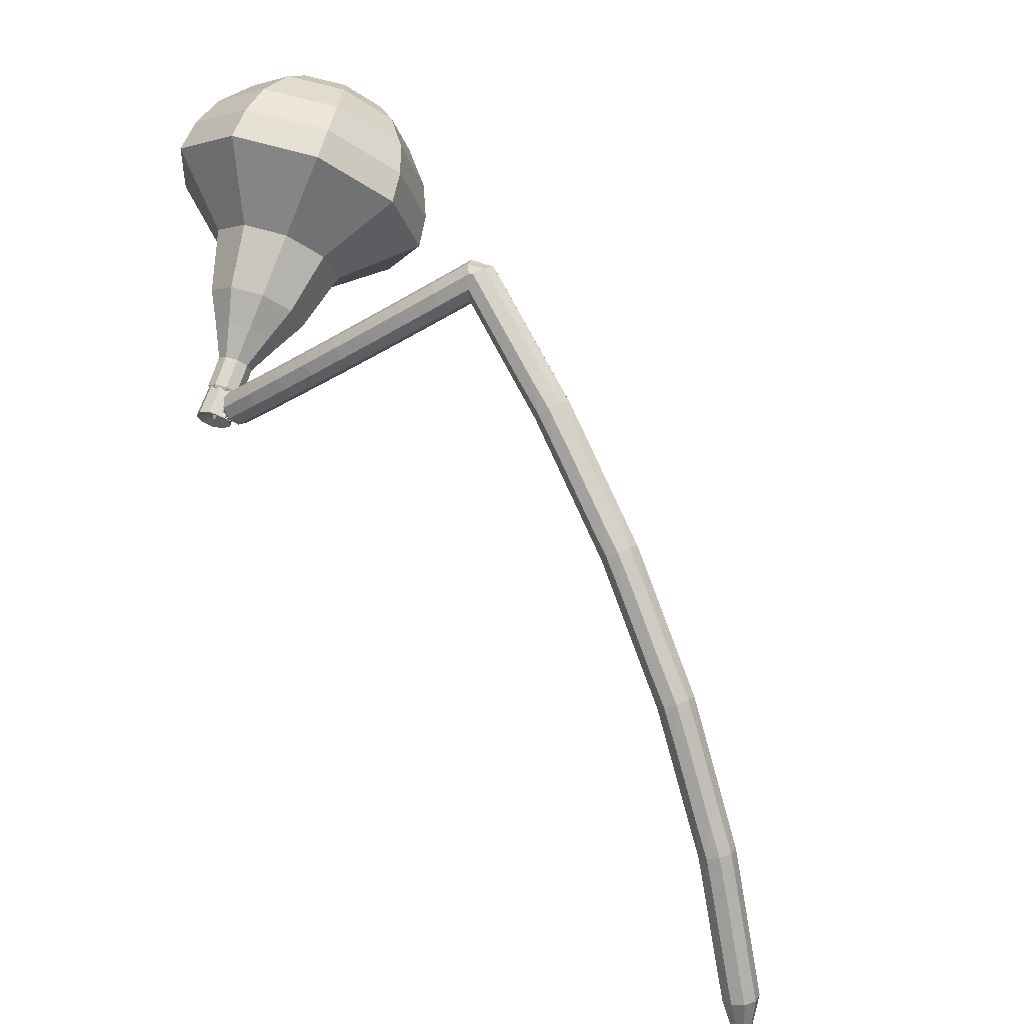
<metadata>
{"format":"obj","ext":"obj","renderer":"f3d","projection":"perspective","resolution":1024,"background":"white","views":[{"elev":-53.4,"azim":136.4,"up":"+Z"}]}
</metadata>
<code>
g tube1
v 174.7 133.2 211.4
v 174.1 135.9 209.4
v 171.6 137.9 208.4
v 168.2 138.3 208.7
v 165.6 136.8 210.3
v 165 134.2 212.5
v 166.6 131.7 214.1
v 169.8 130.5 214.4
v 172.9 131.1 213.4
v 174.7 133.2 211.4
v 173.5 134.1 212.1
v 173.1 136.1 210.7
v 171.3 137.5 209.9
v 168.8 137.8 210.2
v 166.9 136.7 211.4
v 166.4 134.8 212.9
v 167.6 133 214.1
v 169.9 132.1 214.4
v 172.2 132.5 213.6
v 173.5 134.1 212.1
v 170.1 135.5 212.9
v 170.1 135.5 212.9
v 170.1 135.5 212.9
v 170.1 135.5 212.9
v 170.1 135.5 212.9
v 170.1 135.5 212.9
v 170.1 135.5 212.9
v 170.1 135.5 212.9
v 170.1 135.5 212.9
v 170.1 135.5 212.9
v 166 122.8 196
v 166.3 123.2 195.7
v 167 123.3 195.5
v 167.6 123.1 195.5
v 167.9 122.5 195.8
v 167.7 122 196.2
v 167.2 121.7 196.5
v 166.5 121.8 196.5
v 166 122.2 196.4
v 166 122.8 196
v 167.8 124.6 195.1
v 167.6 124.4 194.5
v 167 124.2 194.2
v 166.3 124.2 194.3
v 165.9 124.4 194.8
v 165.9 124.6 195.5
v 166.3 124.9 195.9
v 167 125 196.1
v 167.6 124.9 195.7
v 167.8 124.6 195.1
v 167.6 126.8 194.3
v 167.4 126.5 193.7
v 166.8 126.4 193.4
v 166.2 126.4 193.5
v 165.7 126.5 194
v 165.7 126.7 194.7
v 166.1 126.9 195.2
v 166.8 127 195.3
v 167.4 127 194.9
v 167.6 126.8 194.3
v 167.5 128.9 193.6
v 167.2 128.7 193
v 166.7 128.5 192.7
v 166 128.5 192.8
v 165.5 128.6 193.3
v 165.5 128.8 193.9
v 165.9 129 194.4
v 166.6 129.1 194.5
v 167.2 129.1 194.2
v 167.5 128.9 193.6
v 167.2 131.1 193
v 167 130.9 192.3
v 166.4 130.7 192
v 165.8 130.7 192.1
v 165.3 130.8 192.6
v 165.3 130.9 193.3
v 165.7 131.1 193.8
v 166.4 131.2 193.9
v 167 131.2 193.6
v 167.2 131.1 193
v 166.9 133.3 192.4
v 166.7 133.1 191.8
v 166.2 132.9 191.4
v 165.5 132.9 191.6
v 165 132.9 192.1
v 165 133.1 192.7
v 165.4 133.3 193.2
v 166.1 133.4 193.4
v 166.7 133.4 193
v 166.9 133.3 192.4
v 166.6 135.5 191.9
v 166.4 135.3 191.3
v 165.9 135.2 191
v 165.2 135.1 191.1
v 164.7 135.1 191.6
v 164.7 135.2 192.3
v 165.1 135.4 192.8
v 165.8 135.5 192.9
v 166.4 135.6 192.6
v 166.6 135.5 191.9
v 166.3 137.7 191.5
v 166.1 137.5 190.9
v 165.5 137.4 190.5
v 164.8 137.3 190.7
v 164.4 137.3 191.2
v 164.4 137.4 191.9
v 164.8 137.6 192.4
v 165.5 137.7 192.5
v 166 137.7 192.2
v 166.3 137.7 191.5
v 165.9 139.9 191.2
v 165.7 139.8 190.6
v 165.1 139.6 190.2
v 164.5 139.5 190.3
v 164 139.5 190.9
v 164 139.6 191.5
v 164.4 139.7 192.1
v 165.1 139.9 192.2
v 165.7 139.9 191.8
v 165.9 139.9 191.2
v 165.5 142.1 191
v 165.3 142 190.3
v 164.7 141.9 190
v 164 141.7 190.1
v 163.6 141.7 190.6
v 163.6 141.8 191.3
v 164 141.9 191.8
v 164.7 142.1 191.9
v 165.3 142.1 191.6
v 165.5 142.1 191
v 164.4 142.9 191
v 164.9 142.7 190.5
v 165.2 142.2 190.2
v 165.2 141.5 190.3
v 164.9 141 190.7
v 164.4 141 191.2
v 164 141.4 191.6
v 163.8 142 191.7
v 164 142.6 191.4
v 164.4 142.9 191
v 162.9 142.7 189.6
v 163.4 142.6 189.1
v 163.7 142 188.9
v 163.7 141.3 189
v 163.4 140.8 189.3
v 162.9 140.8 189.9
v 162.5 141.2 190.2
v 162.4 141.8 190.3
v 162.5 142.5 190.1
v 162.9 142.7 189.6
v 161.4 142.6 188.2
v 161.9 142.4 187.8
v 162.2 141.8 187.5
v 162.2 141.2 187.6
v 161.9 140.7 188
v 161.4 140.6 188.5
v 161 141 188.9
v 160.9 141.7 189
v 161 142.3 188.7
v 161.4 142.6 188.2
v 160 142.4 186.9
v 160.4 142.2 186.4
v 160.7 141.7 186.1
v 160.7 141 186.2
v 160.4 140.5 186.6
v 160 140.4 187.1
v 159.6 140.8 187.5
v 159.4 141.5 187.6
v 159.6 142.1 187.3
v 160 142.4 186.9
v 158.4 142.2 185.5
v 158.9 142.1 185
v 159.2 141.5 184.8
v 159.2 140.8 184.8
v 159 140.3 185.2
v 158.5 140.3 185.8
v 158.1 140.6 186.2
v 157.9 141.3 186.2
v 158 141.9 186
v 158.4 142.2 185.5
v 156.8 141.8 184.2
v 157.3 141.7 183.7
v 157.6 141.2 183.5
v 157.7 140.5 183.6
v 157.5 140 184
v 157.1 139.9 184.5
v 156.7 140.2 184.9
v 156.4 140.9 185
v 156.5 141.5 184.7
v 156.8 141.8 184.2
v 155.3 141.5 183
v 155.8 141.3 182.5
v 156.1 140.8 182.2
v 156.2 140.1 182.3
v 156 139.6 182.7
v 155.6 139.5 183.2
v 155.1 139.9 183.6
v 154.9 140.5 183.7
v 155 141.1 183.4
v 155.3 141.5 183
v 153.8 141.1 181.7
v 154.2 140.9 181.2
v 154.6 140.4 180.9
v 154.7 139.8 181
v 154.5 139.2 181.4
v 154 139.1 181.9
v 153.6 139.5 182.3
v 153.4 140.1 182.4
v 153.5 140.8 182.2
v 153.8 141.1 181.7
v 152.2 140.7 180.4
v 152.6 140.6 179.9
v 153 140.1 179.6
v 153.2 139.4 179.7
v 153 138.9 180.1
v 152.6 138.8 180.7
v 152.2 139.1 181.1
v 151.9 139.7 181.2
v 151.9 140.3 180.9
v 152.2 140.7 180.4
v 150.6 140.1 179.3
v 151 140 178.7
v 151.4 139.5 178.4
v 151.6 138.8 178.5
v 151.5 138.3 179
v 151.1 138.2 179.5
v 150.7 138.5 180
v 150.4 139.1 180.1
v 150.3 139.7 179.8
v 150.6 140.1 179.3
v 149 139.5 178.1
v 149.5 139.4 177.6
v 149.9 138.9 177.3
v 150 138.2 177.4
v 149.9 137.7 177.8
v 149.6 137.6 178.4
v 149.1 137.9 178.8
v 148.8 138.5 178.9
v 148.8 139.1 178.6
v 149 139.5 178.1
v 147.5 138.9 177
v 147.9 138.8 176.4
v 148.3 138.3 176.1
v 148.5 137.6 176.2
v 148.4 137.1 176.7
v 148 137 177.2
v 147.6 137.3 177.7
v 147.3 137.9 177.8
v 147.2 138.5 177.5
v 147.5 138.9 177
v 145.9 138.2 175.8
v 146.3 138.2 175.3
v 146.7 137.7 175
v 146.9 137.1 175.1
v 146.9 136.6 175.5
v 146.5 136.4 176.1
v 146.1 136.7 176.5
v 145.8 137.3 176.6
v 145.7 137.9 176.4
v 145.9 138.2 175.8
v 144.3 137.4 174.8
v 144.7 137.3 174.3
v 145.1 136.9 174
v 145.4 136.2 174.1
v 145.4 135.7 174.5
v 145.1 135.6 175.1
v 144.6 135.8 175.6
v 144.3 136.4 175.7
v 144.1 137 175.4
v 144.3 137.4 174.8
v 142.7 136.5 173.9
v 143.1 136.5 173.3
v 143.5 136 173
v 143.8 135.4 173.1
v 143.8 134.9 173.6
v 143.5 134.7 174.2
v 143.1 135 174.6
v 142.7 135.6 174.7
v 142.6 136.2 174.4
v 142.7 136.5 173.9
v 141.2 135.7 172.9
v 141.6 135.6 172.3
v 142 135.2 172
v 142.3 134.6 172.1
v 142.2 134 172.6
v 142 133.9 173.2
v 141.5 134.2 173.6
v 141.2 134.7 173.7
v 141 135.3 173.4
v 141.2 135.7 172.9
v 139.6 134.8 171.9
v 139.9 134.7 171.3
v 140.4 134.3 171
v 140.7 133.7 171.1
v 140.7 133.2 171.6
v 140.5 133.1 172.2
v 140.1 133.3 172.7
v 139.6 133.9 172.8
v 139.5 134.4 172.5
v 139.6 134.8 171.9
v 138 133.7 171.1
v 138.3 133.6 170.5
v 138.8 133.2 170.2
v 139.1 132.6 170.3
v 139.2 132.2 170.8
v 139 132 171.4
v 138.6 132.3 171.9
v 138.2 132.8 172
v 137.9 133.3 171.7
v 138 133.7 171.1
v 136.5 132.6 170.3
v 136.8 132.5 169.8
v 137.3 132.1 169.4
v 137.6 131.6 169.5
v 137.7 131.1 170
v 137.5 130.9 170.7
v 137.1 131.2 171.1
v 136.7 131.7 171.3
v 136.4 132.2 170.9
v 136.5 132.6 170.3
v 135 131.5 169.6
v 135.3 131.4 169
v 135.8 131 168.7
v 136.1 130.5 168.8
v 136.2 130 169.3
v 136 129.8 169.9
v 135.6 130.1 170.4
v 135.2 130.6 170.5
v 134.9 131.2 170.2
v 135 131.5 169.6
v 133.4 130.4 168.8
v 133.7 130.3 168.2
v 134.2 129.9 167.9
v 134.6 129.4 168
v 134.7 128.9 168.5
v 134.6 128.8 169.1
v 134.1 129 169.6
v 133.7 129.5 169.7
v 133.4 130 169.4
v 133.4 130.4 168.8
v 132.3 128.6 168.3
v 132.4 128.6 167.9
v 132.6 128.4 167.8
v 132.9 128.2 167.8
v 133 128 168.1
v 132.9 127.9 168.4
v 132.7 128 168.7
v 132.4 128.3 168.7
v 132.3 128.5 168.6
v 132.3 128.6 168.3
v 130.9 127.2 167.7
v 131 127.2 167.5
v 131.2 127.1 167.4
v 131.3 126.9 167.4
v 131.4 126.8 167.6
v 131.4 126.7 167.8
v 131.2 126.8 168
v 131.1 127 168
v 131 127.1 167.9
v 130.9 127.2 167.7
v 129.6 125.8 167.1
v 129.7 125.8 167
v 129.7 125.7 167
v 129.8 125.6 167
v 129.9 125.5 167.1
v 129.8 125.5 167.2
v 129.8 125.6 167.3
v 129.7 125.7 167.3
v 129.6 125.8 167.3
v 129.6 125.8 167.1
f 1 2 12
f 12 11 1
f 2 3 13
f 13 12 2
f 3 4 14
f 14 13 3
f 4 5 15
f 15 14 4
f 5 6 16
f 16 15 5
f 6 7 17
f 17 16 6
f 7 8 18
f 18 17 7
f 8 9 19
f 19 18 8
f 9 10 20
f 20 19 9
f 11 12 22
f 22 21 11
f 12 13 23
f 23 22 12
f 13 14 24
f 24 23 13
f 14 15 25
f 25 24 14
f 15 16 26
f 26 25 15
f 16 17 27
f 27 26 16
f 17 18 28
f 28 27 17
f 18 19 29
f 29 28 18
f 19 20 30
f 30 29 19
f 21 22 32
f 32 31 21
f 22 23 33
f 33 32 22
f 23 24 34
f 34 33 23
f 24 25 35
f 35 34 24
f 25 26 36
f 36 35 25
f 26 27 37
f 37 36 26
f 27 28 38
f 38 37 27
f 28 29 39
f 39 38 28
f 29 30 40
f 40 39 29
f 31 32 42
f 42 41 31
f 32 33 43
f 43 42 32
f 33 34 44
f 44 43 33
f 34 35 45
f 45 44 34
f 35 36 46
f 46 45 35
f 36 37 47
f 47 46 36
f 37 38 48
f 48 47 37
f 38 39 49
f 49 48 38
f 39 40 50
f 50 49 39
f 41 42 52
f 52 51 41
f 42 43 53
f 53 52 42
f 43 44 54
f 54 53 43
f 44 45 55
f 55 54 44
f 45 46 56
f 56 55 45
f 46 47 57
f 57 56 46
f 47 48 58
f 58 57 47
f 48 49 59
f 59 58 48
f 49 50 60
f 60 59 49
f 51 52 62
f 62 61 51
f 52 53 63
f 63 62 52
f 53 54 64
f 64 63 53
f 54 55 65
f 65 64 54
f 55 56 66
f 66 65 55
f 56 57 67
f 67 66 56
f 57 58 68
f 68 67 57
f 58 59 69
f 69 68 58
f 59 60 70
f 70 69 59
f 61 62 72
f 72 71 61
f 62 63 73
f 73 72 62
f 63 64 74
f 74 73 63
f 64 65 75
f 75 74 64
f 65 66 76
f 76 75 65
f 66 67 77
f 77 76 66
f 67 68 78
f 78 77 67
f 68 69 79
f 79 78 68
f 69 70 80
f 80 79 69
f 71 72 82
f 82 81 71
f 72 73 83
f 83 82 72
f 73 74 84
f 84 83 73
f 74 75 85
f 85 84 74
f 75 76 86
f 86 85 75
f 76 77 87
f 87 86 76
f 77 78 88
f 88 87 77
f 78 79 89
f 89 88 78
f 79 80 90
f 90 89 79
f 81 82 92
f 92 91 81
f 82 83 93
f 93 92 82
f 83 84 94
f 94 93 83
f 84 85 95
f 95 94 84
f 85 86 96
f 96 95 85
f 86 87 97
f 97 96 86
f 87 88 98
f 98 97 87
f 88 89 99
f 99 98 88
f 89 90 100
f 100 99 89
f 91 92 102
f 102 101 91
f 92 93 103
f 103 102 92
f 93 94 104
f 104 103 93
f 94 95 105
f 105 104 94
f 95 96 106
f 106 105 95
f 96 97 107
f 107 106 96
f 97 98 108
f 108 107 97
f 98 99 109
f 109 108 98
f 99 100 110
f 110 109 99
f 101 102 112
f 112 111 101
f 102 103 113
f 113 112 102
f 103 104 114
f 114 113 103
f 104 105 115
f 115 114 104
f 105 106 116
f 116 115 105
f 106 107 117
f 117 116 106
f 107 108 118
f 118 117 107
f 108 109 119
f 119 118 108
f 109 110 120
f 120 119 109
f 111 112 122
f 122 121 111
f 112 113 123
f 123 122 112
f 113 114 124
f 124 123 113
f 114 115 125
f 125 124 114
f 115 116 126
f 126 125 115
f 116 117 127
f 127 126 116
f 117 118 128
f 128 127 117
f 118 119 129
f 129 128 118
f 119 120 130
f 130 129 119
f 121 122 132
f 132 131 121
f 122 123 133
f 133 132 122
f 123 124 134
f 134 133 123
f 124 125 135
f 135 134 124
f 125 126 136
f 136 135 125
f 126 127 137
f 137 136 126
f 127 128 138
f 138 137 127
f 128 129 139
f 139 138 128
f 129 130 140
f 140 139 129
f 131 132 142
f 142 141 131
f 132 133 143
f 143 142 132
f 133 134 144
f 144 143 133
f 134 135 145
f 145 144 134
f 135 136 146
f 146 145 135
f 136 137 147
f 147 146 136
f 137 138 148
f 148 147 137
f 138 139 149
f 149 148 138
f 139 140 150
f 150 149 139
f 141 142 152
f 152 151 141
f 142 143 153
f 153 152 142
f 143 144 154
f 154 153 143
f 144 145 155
f 155 154 144
f 145 146 156
f 156 155 145
f 146 147 157
f 157 156 146
f 147 148 158
f 158 157 147
f 148 149 159
f 159 158 148
f 149 150 160
f 160 159 149
f 151 152 162
f 162 161 151
f 152 153 163
f 163 162 152
f 153 154 164
f 164 163 153
f 154 155 165
f 165 164 154
f 155 156 166
f 166 165 155
f 156 157 167
f 167 166 156
f 157 158 168
f 168 167 157
f 158 159 169
f 169 168 158
f 159 160 170
f 170 169 159
f 161 162 172
f 172 171 161
f 162 163 173
f 173 172 162
f 163 164 174
f 174 173 163
f 164 165 175
f 175 174 164
f 165 166 176
f 176 175 165
f 166 167 177
f 177 176 166
f 167 168 178
f 178 177 167
f 168 169 179
f 179 178 168
f 169 170 180
f 180 179 169
f 171 172 182
f 182 181 171
f 172 173 183
f 183 182 172
f 173 174 184
f 184 183 173
f 174 175 185
f 185 184 174
f 175 176 186
f 186 185 175
f 176 177 187
f 187 186 176
f 177 178 188
f 188 187 177
f 178 179 189
f 189 188 178
f 179 180 190
f 190 189 179
f 181 182 192
f 192 191 181
f 182 183 193
f 193 192 182
f 183 184 194
f 194 193 183
f 184 185 195
f 195 194 184
f 185 186 196
f 196 195 185
f 186 187 197
f 197 196 186
f 187 188 198
f 198 197 187
f 188 189 199
f 199 198 188
f 189 190 200
f 200 199 189
f 191 192 202
f 202 201 191
f 192 193 203
f 203 202 192
f 193 194 204
f 204 203 193
f 194 195 205
f 205 204 194
f 195 196 206
f 206 205 195
f 196 197 207
f 207 206 196
f 197 198 208
f 208 207 197
f 198 199 209
f 209 208 198
f 199 200 210
f 210 209 199
f 201 202 212
f 212 211 201
f 202 203 213
f 213 212 202
f 203 204 214
f 214 213 203
f 204 205 215
f 215 214 204
f 205 206 216
f 216 215 205
f 206 207 217
f 217 216 206
f 207 208 218
f 218 217 207
f 208 209 219
f 219 218 208
f 209 210 220
f 220 219 209
f 211 212 222
f 222 221 211
f 212 213 223
f 223 222 212
f 213 214 224
f 224 223 213
f 214 215 225
f 225 224 214
f 215 216 226
f 226 225 215
f 216 217 227
f 227 226 216
f 217 218 228
f 228 227 217
f 218 219 229
f 229 228 218
f 219 220 230
f 230 229 219
f 221 222 232
f 232 231 221
f 222 223 233
f 233 232 222
f 223 224 234
f 234 233 223
f 224 225 235
f 235 234 224
f 225 226 236
f 236 235 225
f 226 227 237
f 237 236 226
f 227 228 238
f 238 237 227
f 228 229 239
f 239 238 228
f 229 230 240
f 240 239 229
f 231 232 242
f 242 241 231
f 232 233 243
f 243 242 232
f 233 234 244
f 244 243 233
f 234 235 245
f 245 244 234
f 235 236 246
f 246 245 235
f 236 237 247
f 247 246 236
f 237 238 248
f 248 247 237
f 238 239 249
f 249 248 238
f 239 240 250
f 250 249 239
f 241 242 252
f 252 251 241
f 242 243 253
f 253 252 242
f 243 244 254
f 254 253 243
f 244 245 255
f 255 254 244
f 245 246 256
f 256 255 245
f 246 247 257
f 257 256 246
f 247 248 258
f 258 257 247
f 248 249 259
f 259 258 248
f 249 250 260
f 260 259 249
f 251 252 262
f 262 261 251
f 252 253 263
f 263 262 252
f 253 254 264
f 264 263 253
f 254 255 265
f 265 264 254
f 255 256 266
f 266 265 255
f 256 257 267
f 267 266 256
f 257 258 268
f 268 267 257
f 258 259 269
f 269 268 258
f 259 260 270
f 270 269 259
f 261 262 272
f 272 271 261
f 262 263 273
f 273 272 262
f 263 264 274
f 274 273 263
f 264 265 275
f 275 274 264
f 265 266 276
f 276 275 265
f 266 267 277
f 277 276 266
f 267 268 278
f 278 277 267
f 268 269 279
f 279 278 268
f 269 270 280
f 280 279 269
f 271 272 282
f 282 281 271
f 272 273 283
f 283 282 272
f 273 274 284
f 284 283 273
f 274 275 285
f 285 284 274
f 275 276 286
f 286 285 275
f 276 277 287
f 287 286 276
f 277 278 288
f 288 287 277
f 278 279 289
f 289 288 278
f 279 280 290
f 290 289 279
f 281 282 292
f 292 291 281
f 282 283 293
f 293 292 282
f 283 284 294
f 294 293 283
f 284 285 295
f 295 294 284
f 285 286 296
f 296 295 285
f 286 287 297
f 297 296 286
f 287 288 298
f 298 297 287
f 288 289 299
f 299 298 288
f 289 290 300
f 300 299 289
f 291 292 302
f 302 301 291
f 292 293 303
f 303 302 292
f 293 294 304
f 304 303 293
f 294 295 305
f 305 304 294
f 295 296 306
f 306 305 295
f 296 297 307
f 307 306 296
f 297 298 308
f 308 307 297
f 298 299 309
f 309 308 298
f 299 300 310
f 310 309 299
f 301 302 312
f 312 311 301
f 302 303 313
f 313 312 302
f 303 304 314
f 314 313 303
f 304 305 315
f 315 314 304
f 305 306 316
f 316 315 305
f 306 307 317
f 317 316 306
f 307 308 318
f 318 317 307
f 308 309 319
f 319 318 308
f 309 310 320
f 320 319 309
f 311 312 322
f 322 321 311
f 312 313 323
f 323 322 312
f 313 314 324
f 324 323 313
f 314 315 325
f 325 324 314
f 315 316 326
f 326 325 315
f 316 317 327
f 327 326 316
f 317 318 328
f 328 327 317
f 318 319 329
f 329 328 318
f 319 320 330
f 330 329 319
f 321 322 332
f 332 331 321
f 322 323 333
f 333 332 322
f 323 324 334
f 334 333 323
f 324 325 335
f 335 334 324
f 325 326 336
f 336 335 325
f 326 327 337
f 337 336 326
f 327 328 338
f 338 337 327
f 328 329 339
f 339 338 328
f 329 330 340
f 340 339 329
f 331 332 342
f 342 341 331
f 332 333 343
f 343 342 332
f 333 334 344
f 344 343 333
f 334 335 345
f 345 344 334
f 335 336 346
f 346 345 335
f 336 337 347
f 347 346 336
f 337 338 348
f 348 347 337
f 338 339 349
f 349 348 338
f 339 340 350
f 350 349 339
f 341 342 352
f 352 351 341
f 342 343 353
f 353 352 342
f 343 344 354
f 354 353 343
f 344 345 355
f 355 354 344
f 345 346 356
f 356 355 345
f 346 347 357
f 357 356 346
f 347 348 358
f 358 357 347
f 348 349 359
f 359 358 348
f 349 350 360
f 360 359 349
f 351 352 362
f 362 361 351
f 352 353 363
f 363 362 352
f 353 354 364
f 364 363 353
f 354 355 365
f 365 364 354
f 355 356 366
f 366 365 355
f 356 357 367
f 367 366 356
f 357 358 368
f 368 367 357
f 358 359 369
f 369 368 358
f 359 360 370
f 370 369 359
v 166.9 122.5 196
v 166.9 122.5 196
v 166.9 122.5 196
v 166.9 122.5 196
v 166.9 122.5 196
v 166.9 122.5 196
v 166.9 122.5 196
v 166.9 122.5 196
v 166.9 122.5 196
v 166.9 122.5 196
v 168.1 123.3 197.4
v 168 123.9 197
v 167.5 124.3 196.8
v 166.9 124.3 196.8
v 166.3 124 197.2
v 166.2 123.5 197.6
v 166.5 123 197.9
v 167.2 122.8 198
v 167.8 122.9 197.8
v 168.1 123.3 197.4
v 168.4 124.4 198.8
v 168.3 124.9 198.4
v 167.8 125.3 198.1
v 167.1 125.4 198.2
v 166.6 125.1 198.5
v 166.5 124.6 199
v 166.8 124.1 199.3
v 167.4 123.8 199.4
v 168.1 124 199.2
v 168.4 124.4 198.8
v 169.5 125.2 200.1
v 169.3 126.3 199.4
v 168.4 127 199
v 167.1 127.1 199.1
v 166.1 126.6 199.7
v 165.9 125.6 200.5
v 166.5 124.7 201.1
v 167.7 124.2 201.3
v 168.9 124.4 200.9
v 169.5 125.2 200.1
v 170.7 126.1 201.5
v 170.4 127.6 200.4
v 168.9 128.7 199.8
v 167 128.9 200
v 165.6 128.1 200.9
v 165.2 126.6 202.1
v 166.1 125.2 203
v 167.9 124.5 203.2
v 169.7 124.9 202.6
v 170.7 126.1 201.5
v 172.1 128 204.3
v 171.7 130 202.8
v 169.8 131.5 202
v 167.3 131.8 202.2
v 165.3 130.7 203.5
v 164.8 128.7 205.1
v 166.1 126.9 206.3
v 168.4 125.9 206.6
v 170.8 126.4 205.8
v 172.1 128 204.3
v 176.3 129.2 207
v 175.5 133.3 204
v 171.6 136.3 202.4
v 166.6 136.8 203
v 162.6 134.6 205.4
v 161.7 130.7 208.6
v 164.1 127 211
v 168.9 125.1 211.6
v 173.7 126 210
v 176.3 129.2 207
v 176.3 130.4 208.5
v 175.5 134.4 205.6
v 171.8 137.3 204
v 166.9 137.8 204.5
v 163.1 135.6 206.9
v 162.2 131.9 210
v 164.6 128.2 212.4
v 169.2 126.4 212.9
v 173.8 127.3 211.4
v 176.3 130.4 208.5
v 175.9 131.7 209.9
v 175.2 135.3 207.3
v 171.8 137.9 205.9
v 167.4 138.3 206.4
v 164 136.4 208.5
v 163.2 133 211.3
v 165.4 129.8 213.4
v 169.5 128.1 213.9
v 173.6 128.9 212.5
v 175.9 131.7 209.9
v 174.7 133.2 211.4
v 174.1 135.9 209.4
v 171.6 137.9 208.4
v 168.2 138.3 208.7
v 165.6 136.8 210.3
v 165 134.2 212.5
v 166.6 131.7 214.1
v 169.8 130.5 214.4
v 172.9 131.1 213.4
v 174.7 133.2 211.4
v 173.5 134.1 212.1
v 173.1 136.1 210.7
v 171.3 137.5 209.9
v 168.8 137.8 210.2
v 166.9 136.7 211.4
v 166.4 134.8 212.9
v 167.6 133 214.1
v 169.9 132.1 214.4
v 172.2 132.5 213.6
v 173.5 134.1 212.1
v 170.1 135.5 212.9
v 170.1 135.5 212.9
v 170.1 135.5 212.9
v 170.1 135.5 212.9
v 170.1 135.5 212.9
v 170.1 135.5 212.9
v 170.1 135.5 212.9
v 170.1 135.5 212.9
v 170.1 135.5 212.9
v 170.1 135.5 212.9
f 371 372 382
f 382 381 371
f 372 373 383
f 383 382 372
f 373 374 384
f 384 383 373
f 374 375 385
f 385 384 374
f 375 376 386
f 386 385 375
f 376 377 387
f 387 386 376
f 377 378 388
f 388 387 377
f 378 379 389
f 389 388 378
f 379 380 390
f 390 389 379
f 381 382 392
f 392 391 381
f 382 383 393
f 393 392 382
f 383 384 394
f 394 393 383
f 384 385 395
f 395 394 384
f 385 386 396
f 396 395 385
f 386 387 397
f 397 396 386
f 387 388 398
f 398 397 387
f 388 389 399
f 399 398 388
f 389 390 400
f 400 399 389
f 391 392 402
f 402 401 391
f 392 393 403
f 403 402 392
f 393 394 404
f 404 403 393
f 394 395 405
f 405 404 394
f 395 396 406
f 406 405 395
f 396 397 407
f 407 406 396
f 397 398 408
f 408 407 397
f 398 399 409
f 409 408 398
f 399 400 410
f 410 409 399
f 401 402 412
f 412 411 401
f 402 403 413
f 413 412 402
f 403 404 414
f 414 413 403
f 404 405 415
f 415 414 404
f 405 406 416
f 416 415 405
f 406 407 417
f 417 416 406
f 407 408 418
f 418 417 407
f 408 409 419
f 419 418 408
f 409 410 420
f 420 419 409
f 411 412 422
f 422 421 411
f 412 413 423
f 423 422 412
f 413 414 424
f 424 423 413
f 414 415 425
f 425 424 414
f 415 416 426
f 426 425 415
f 416 417 427
f 427 426 416
f 417 418 428
f 428 427 417
f 418 419 429
f 429 428 418
f 419 420 430
f 430 429 419
f 421 422 432
f 432 431 421
f 422 423 433
f 433 432 422
f 423 424 434
f 434 433 423
f 424 425 435
f 435 434 424
f 425 426 436
f 436 435 425
f 426 427 437
f 437 436 426
f 427 428 438
f 438 437 427
f 428 429 439
f 439 438 428
f 429 430 440
f 440 439 429
f 431 432 442
f 442 441 431
f 432 433 443
f 443 442 432
f 433 434 444
f 444 443 433
f 434 435 445
f 445 444 434
f 435 436 446
f 446 445 435
f 436 437 447
f 447 446 436
f 437 438 448
f 448 447 437
f 438 439 449
f 449 448 438
f 439 440 450
f 450 449 439
f 441 442 452
f 452 451 441
f 442 443 453
f 453 452 442
f 443 444 454
f 454 453 443
f 444 445 455
f 455 454 444
f 445 446 456
f 456 455 445
f 446 447 457
f 457 456 446
f 447 448 458
f 458 457 447
f 448 449 459
f 459 458 448
f 449 450 460
f 460 459 449
f 451 452 462
f 462 461 451
f 452 453 463
f 463 462 452
f 453 454 464
f 464 463 453
f 454 455 465
f 465 464 454
f 455 456 466
f 466 465 455
f 456 457 467
f 467 466 456
f 457 458 468
f 468 467 457
f 458 459 469
f 469 468 458
f 459 460 470
f 470 469 459
f 461 462 472
f 472 471 461
f 462 463 473
f 473 472 462
f 463 464 474
f 474 473 463
f 464 465 475
f 475 474 464
f 465 466 476
f 476 475 465
f 466 467 477
f 477 476 466
f 467 468 478
f 478 477 467
f 468 469 479
f 479 478 468
f 469 470 480
f 480 479 469
f 471 472 482
f 482 481 471
f 472 473 483
f 483 482 472
f 473 474 484
f 484 483 473
f 474 475 485
f 485 484 474
f 475 476 486
f 486 485 475
f 476 477 487
f 487 486 476
f 477 478 488
f 488 487 477
f 478 479 489
f 489 488 478
f 479 480 490
f 490 489 479
g

</code>
